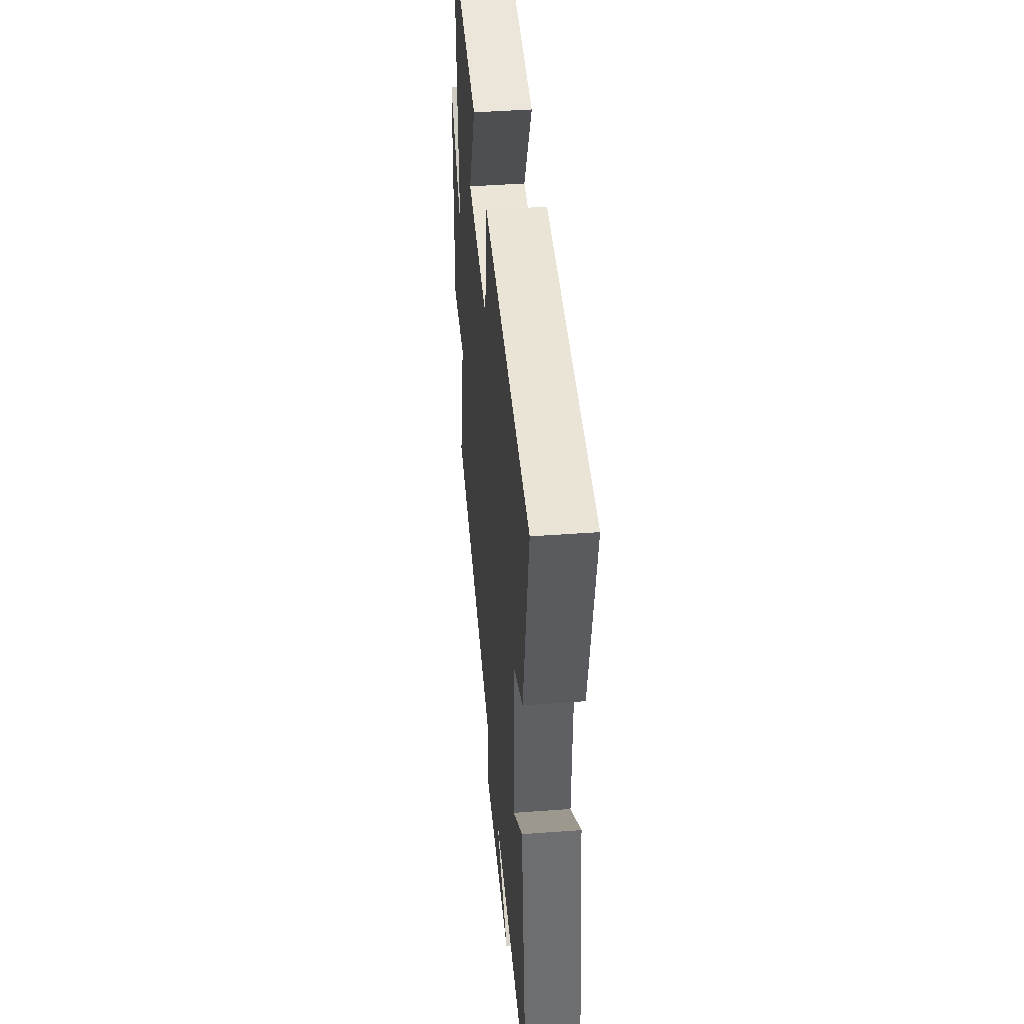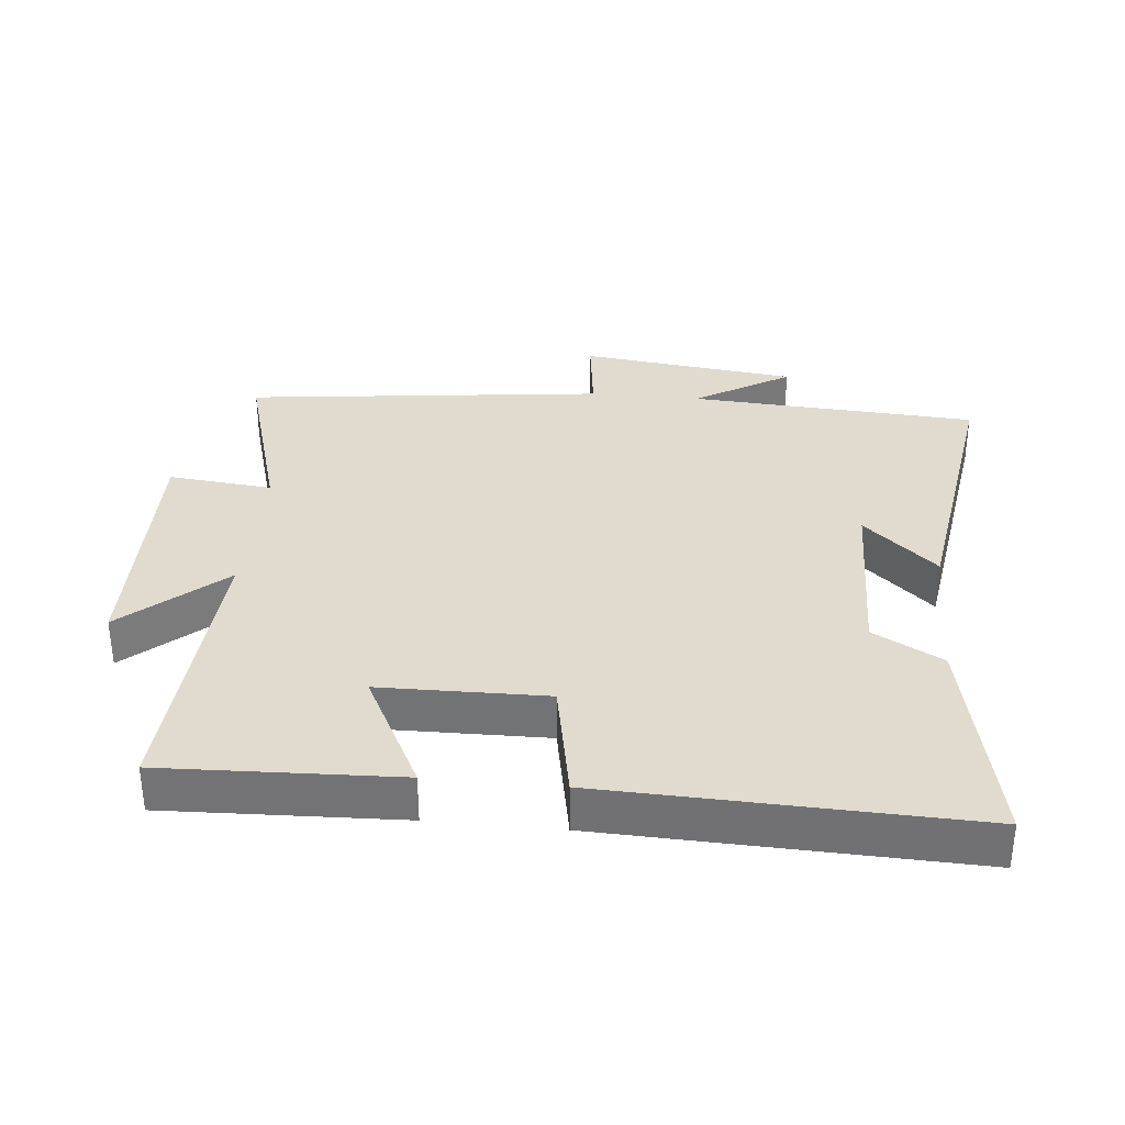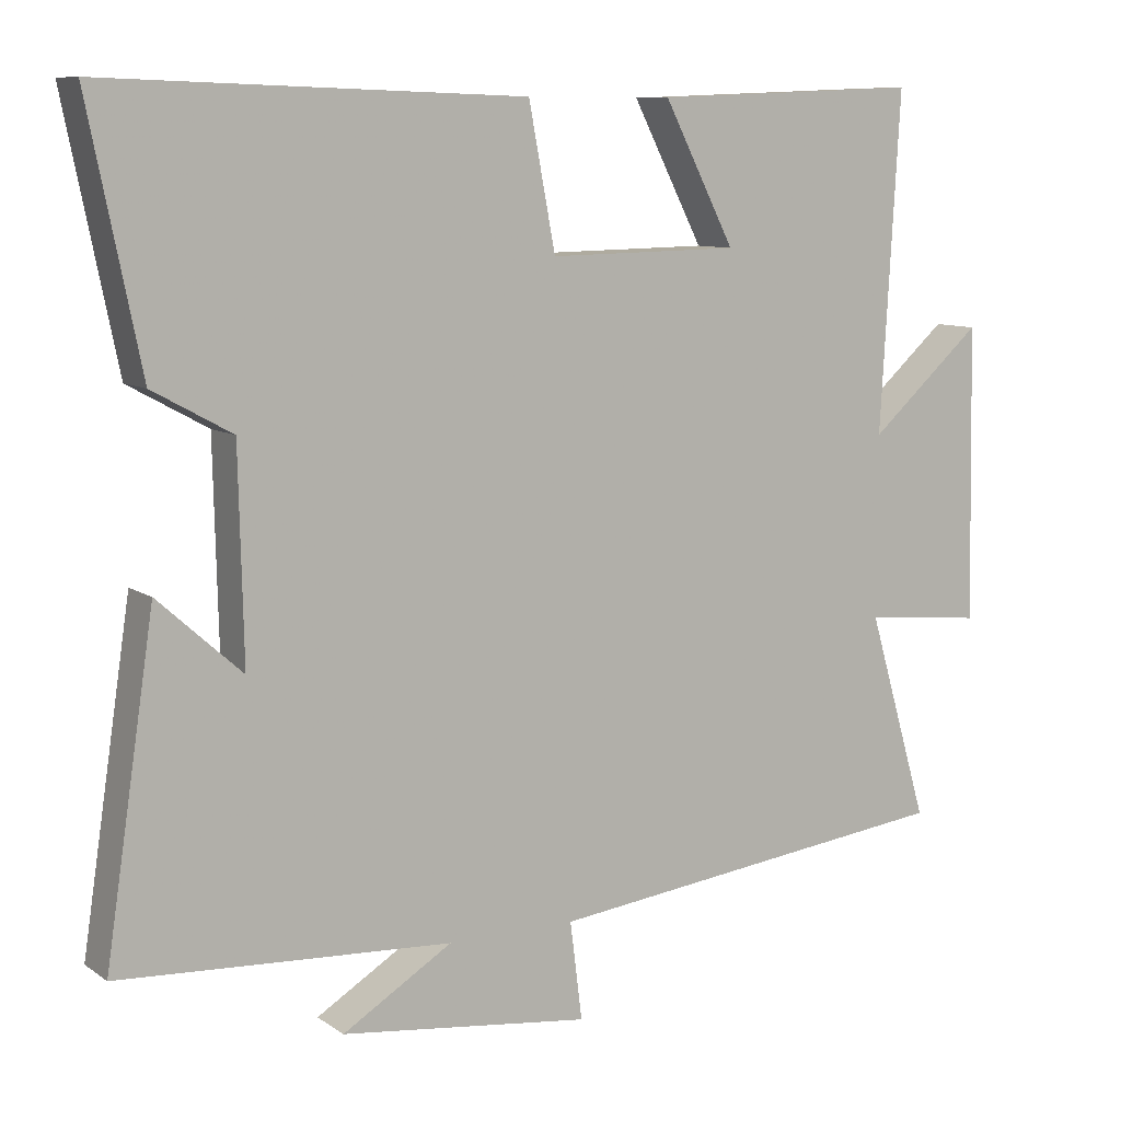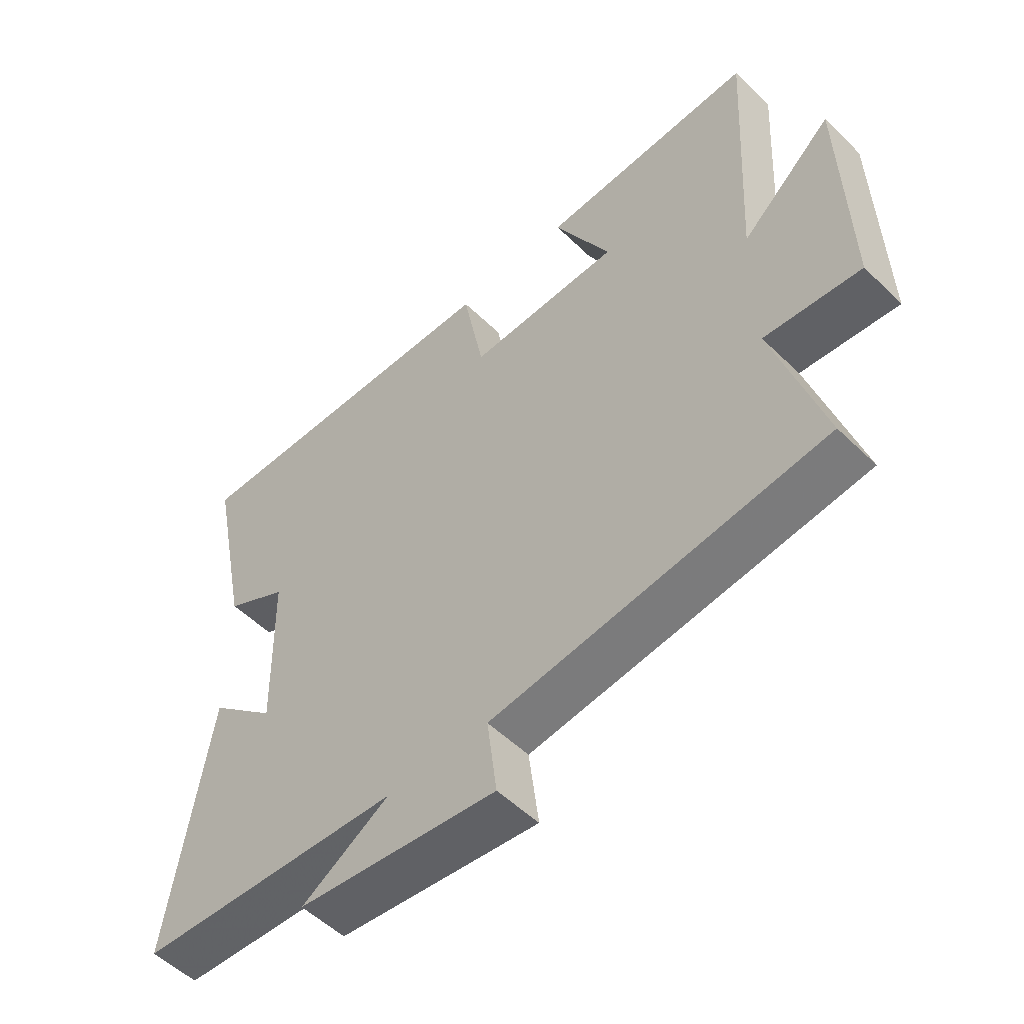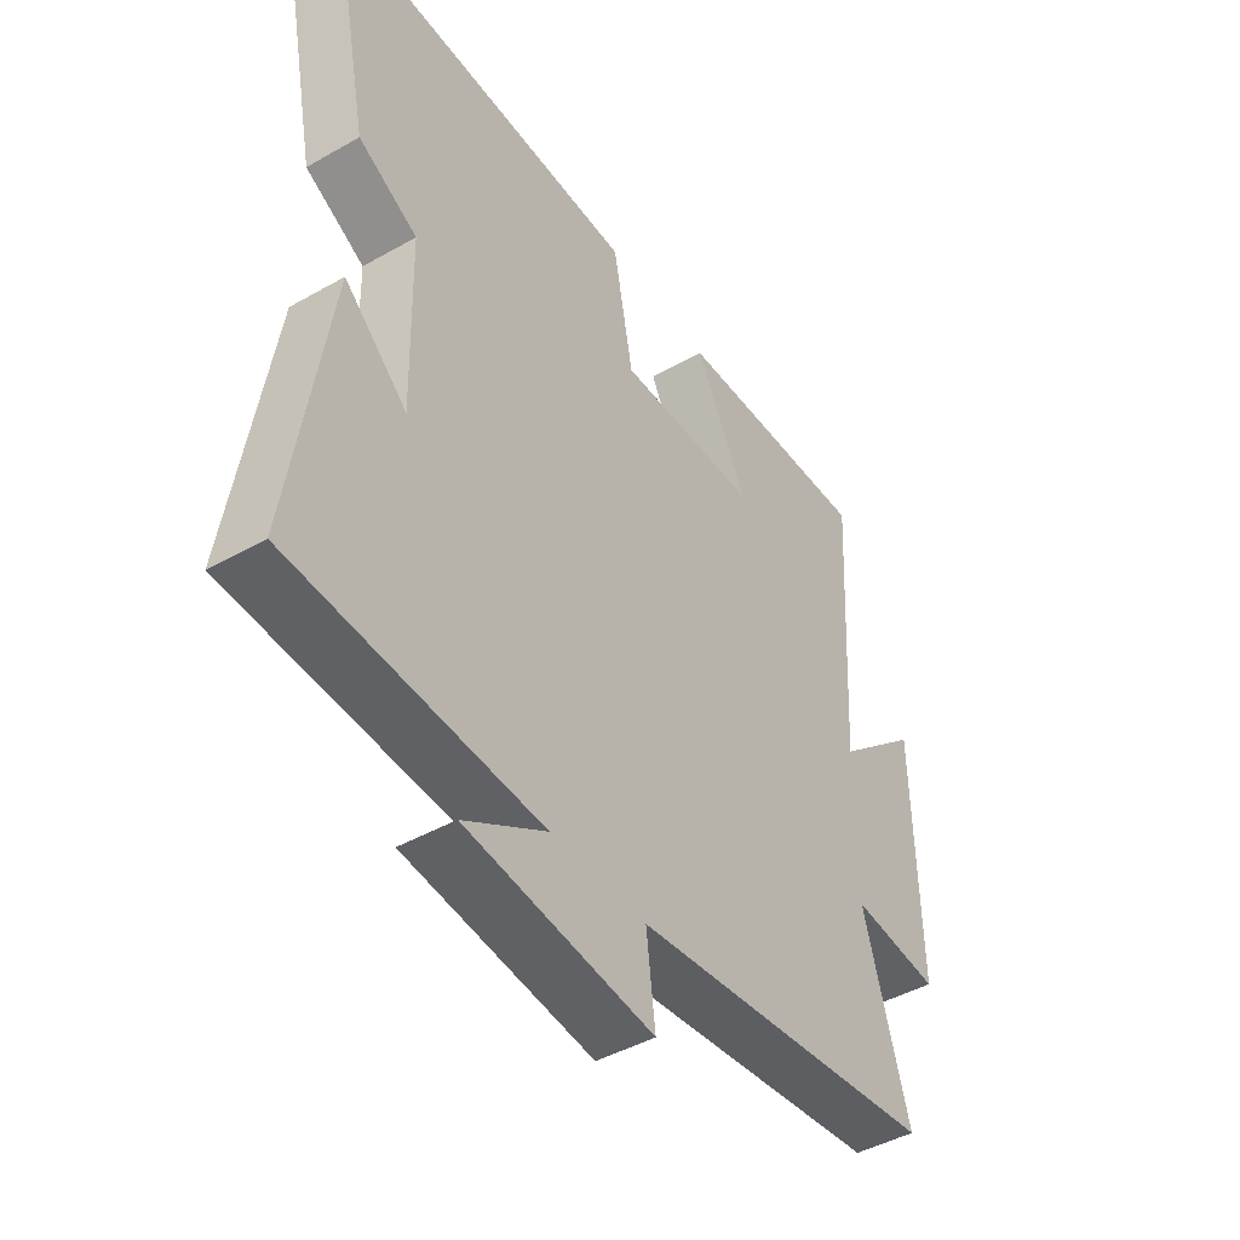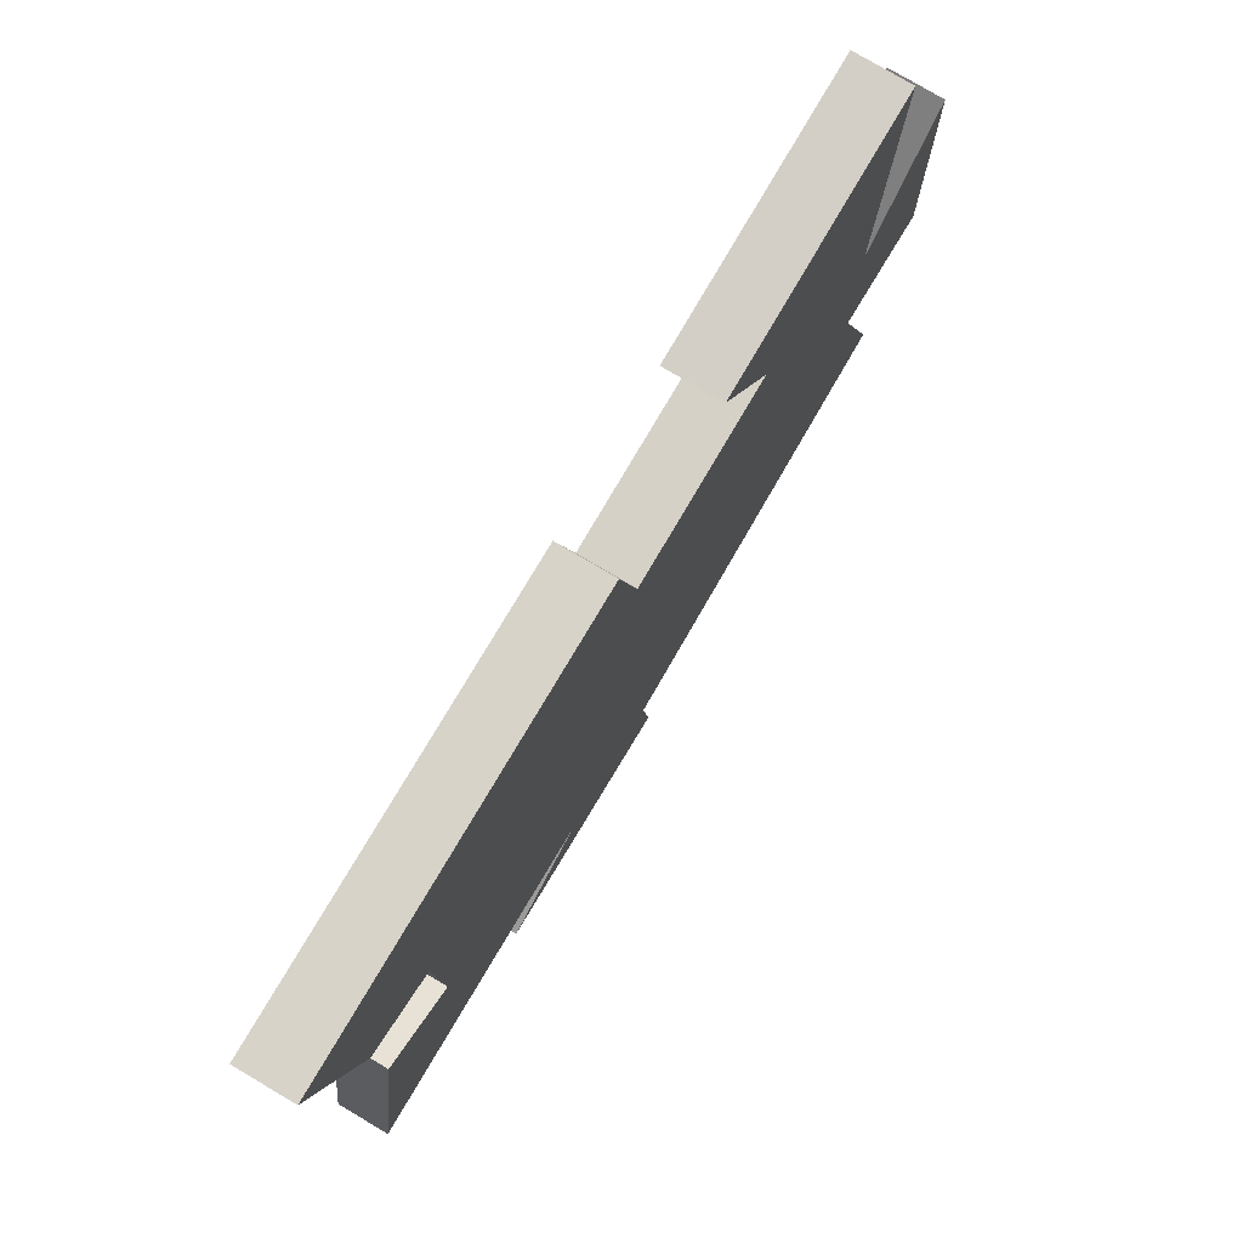
<metadata>
{"format":"obj","ext":"obj","renderer":"f3d","projection":"perspective","resolution":1024,"background":"white","views":[{"elev":44.7,"azim":85.1,"up":"+Z"},{"elev":33.6,"azim":5.6,"up":"+Y"},{"elev":9.3,"azim":149.1,"up":"+Z"},{"elev":-53.4,"azim":-135.9,"up":"+Z"},{"elev":-44.5,"azim":123.5,"up":"+Z"},{"elev":78.6,"azim":120.6,"up":"+Z"}]}
</metadata>
<code>
v 0.565 0.07 -0.474
v 0.13 0.07 -0.5
v 0.274 0.07 -0.588
v -0.054 0.07 -0.628
v -0.038 0.07 -0.5
v -0.58 0.07 -0.435
v -0.5 0.07 -0.163
v -0.657 0.07 -0.179
v -0.649 0.07 0.207
v -0.5 0.07 0.075
v -0.525 0.07 0.514
v -0.173 0.07 0.5
v -0.266 0.07 0.319
v -0.016 0.07 0.315
v 0.019 0.07 0.5
v 0.568 0.07 0.518
v 0.5 0.07 0.185
v 0.396 0.07 0.128
v 0.39 0.07 -0.144
v 0.5 0.07 -0.045
v 0.565 0 -0.474
v 0.13 0 -0.5
v 0.274 0 -0.588
v -0.054 0 -0.628
v -0.038 0 -0.5
v -0.58 0 -0.435
v -0.5 0 -0.163
v -0.657 0 -0.179
v -0.649 0 0.207
v -0.5 0 0.075
v -0.525 0 0.514
v -0.173 0 0.5
v -0.266 0 0.319
v -0.016 0 0.315
v 0.019 0 0.5
v 0.568 0 0.518
v 0.5 0 0.185
v 0.396 0 0.128
v 0.39 0 -0.144
v 0.5 0 -0.045
f 19 20 1 2
f 18 19 2
f 15 16 17 18
f 14 15 18 2
f 13 14 2
f 10 11 12 13
f 10 13 2
f 7 8 9 10
f 7 10 2
f 5 6 7 2
f 2 3 4 5
f 22 21 40 39
f 22 39 38
f 38 37 36 35
f 22 38 35 34
f 22 34 33
f 33 32 31 30
f 22 33 30
f 30 29 28 27
f 22 30 27
f 22 27 26 25
f 25 24 23 22
f 1 21 22 2
f 2 22 23 3
f 3 23 24 4
f 4 24 25 5
f 5 25 26 6
f 6 26 27 7
f 7 27 28 8
f 8 28 29 9
f 9 29 30 10
f 10 30 31 11
f 11 31 32 12
f 12 32 33 13
f 13 33 34 14
f 14 34 35 15
f 15 35 36 16
f 16 36 37 17
f 17 37 38 18
f 18 38 39 19
f 19 39 40 20
f 20 40 21 1

</code>
